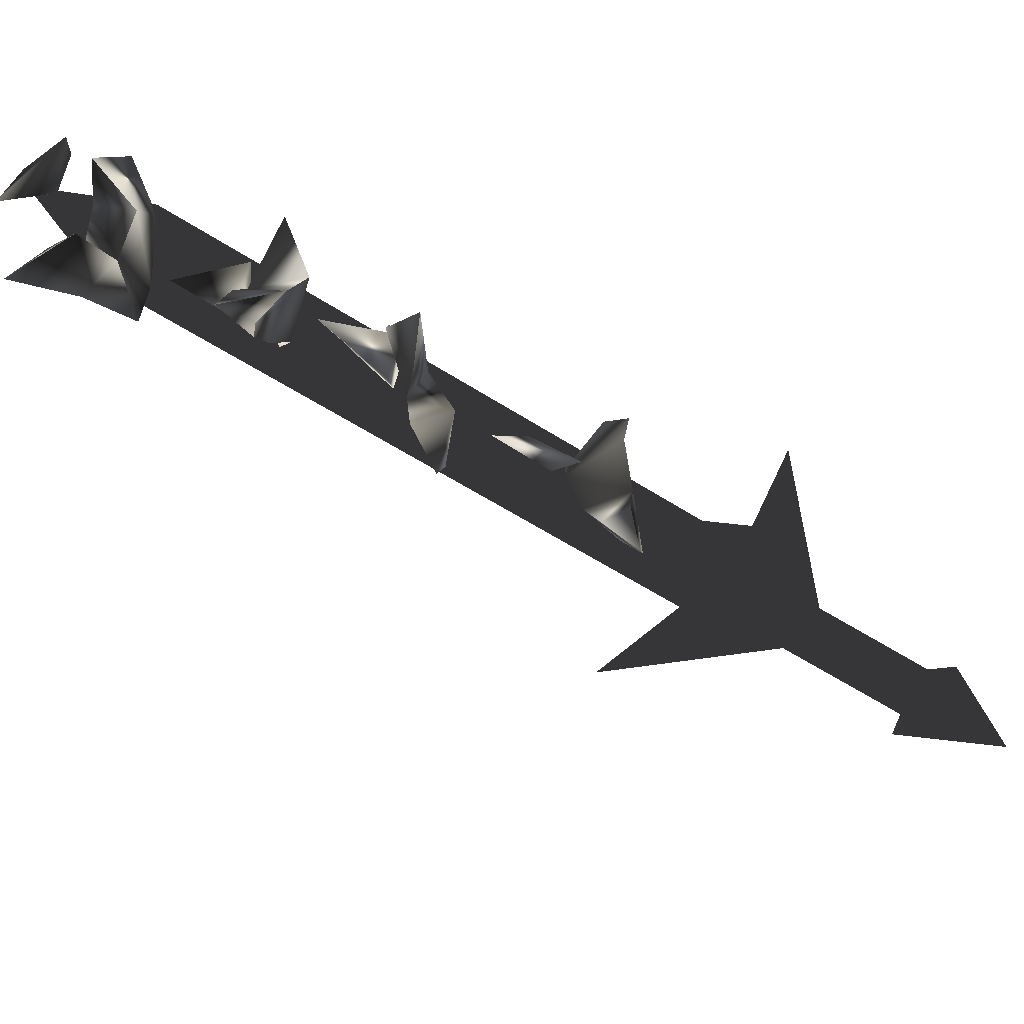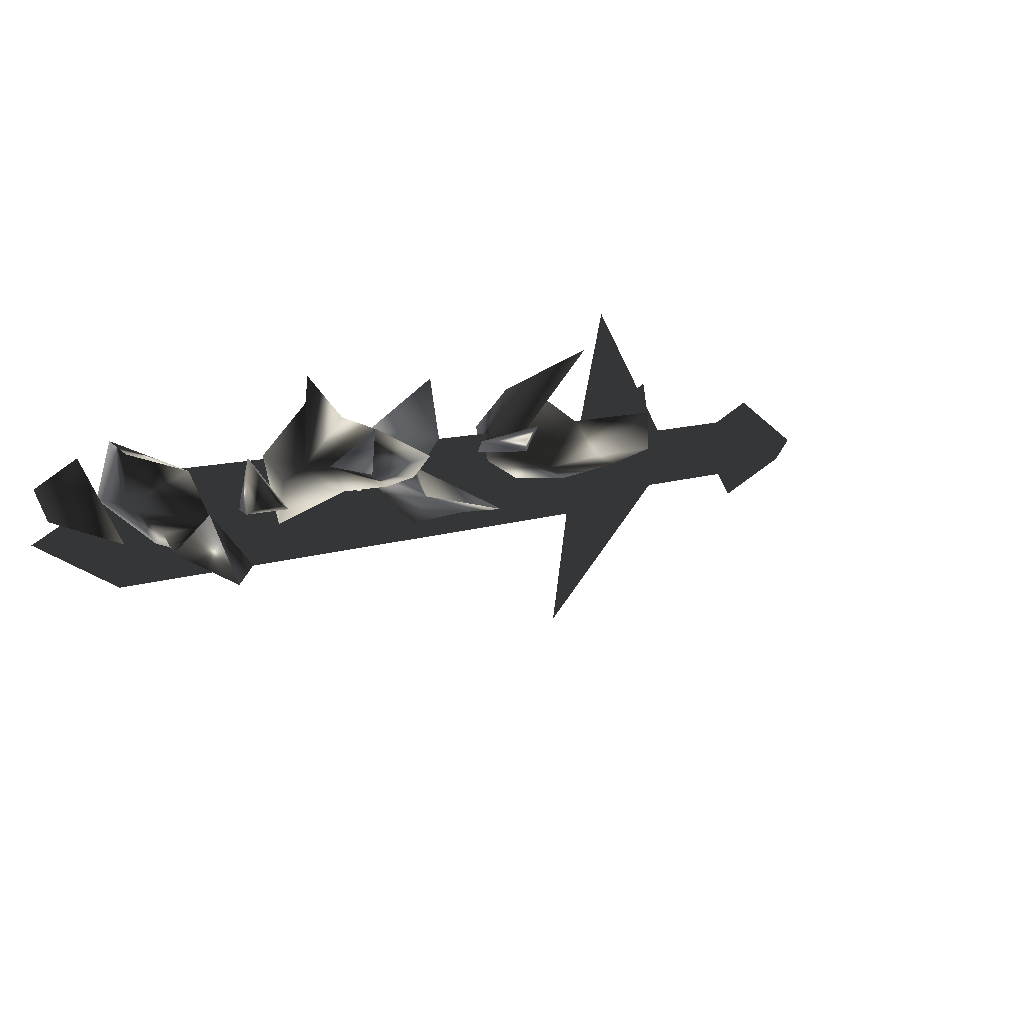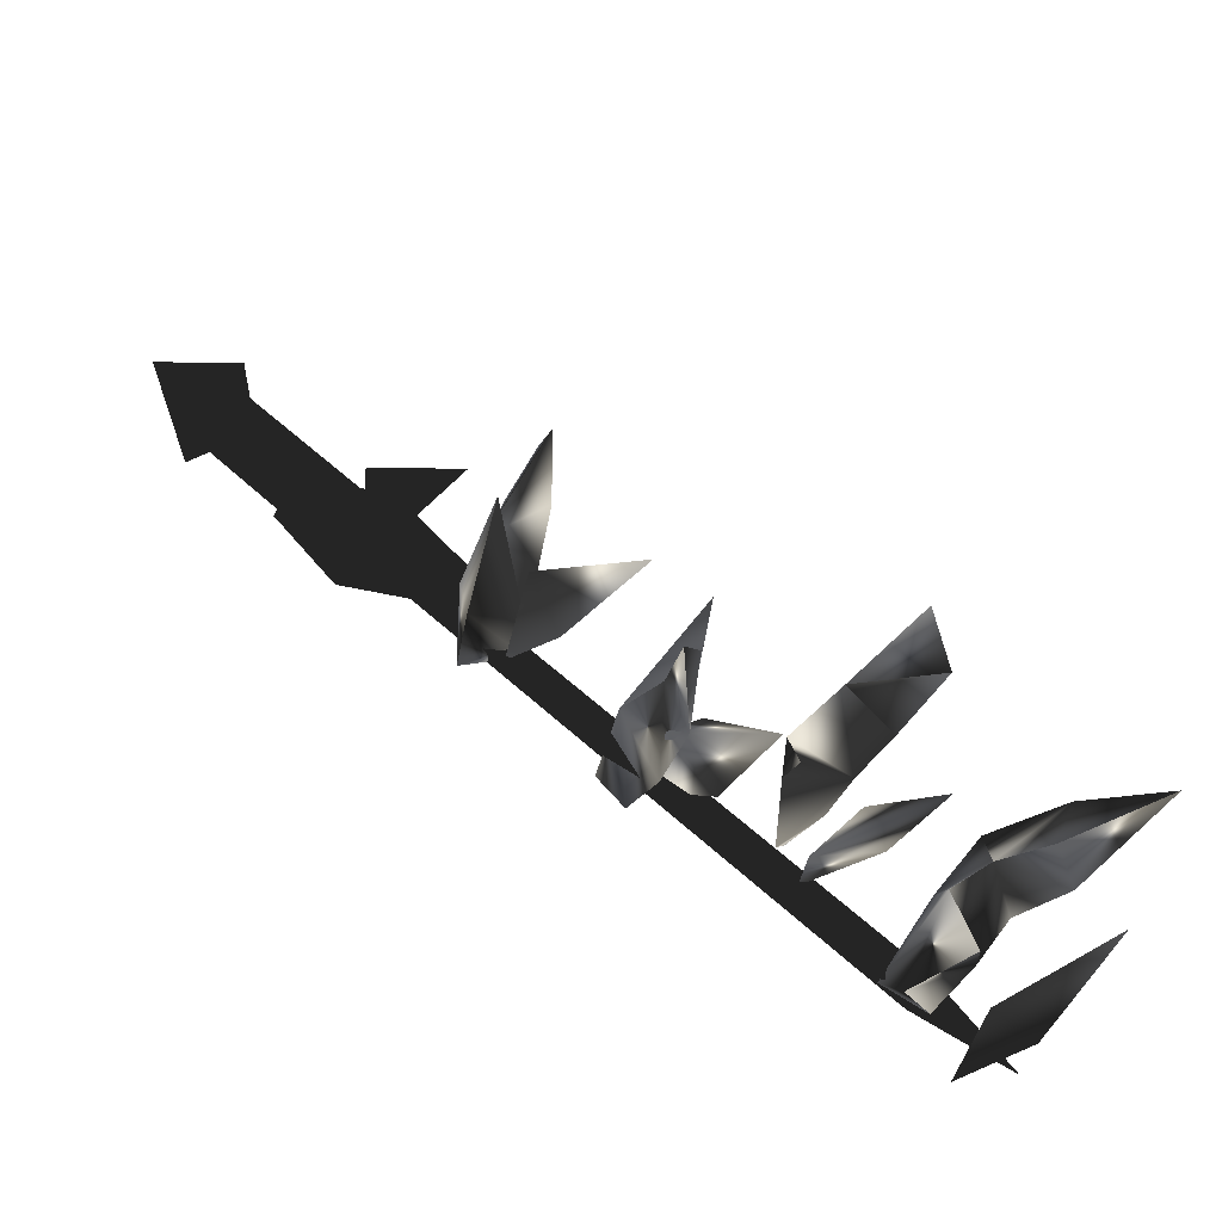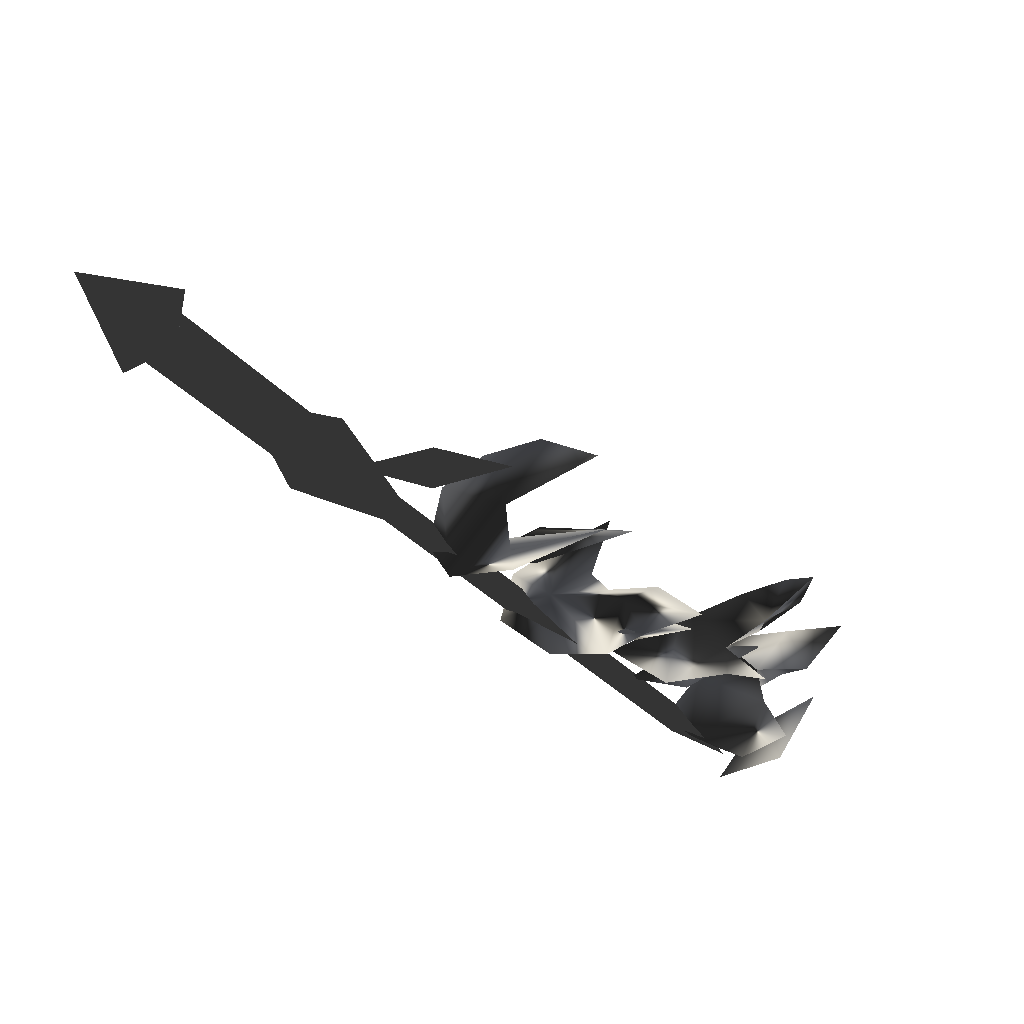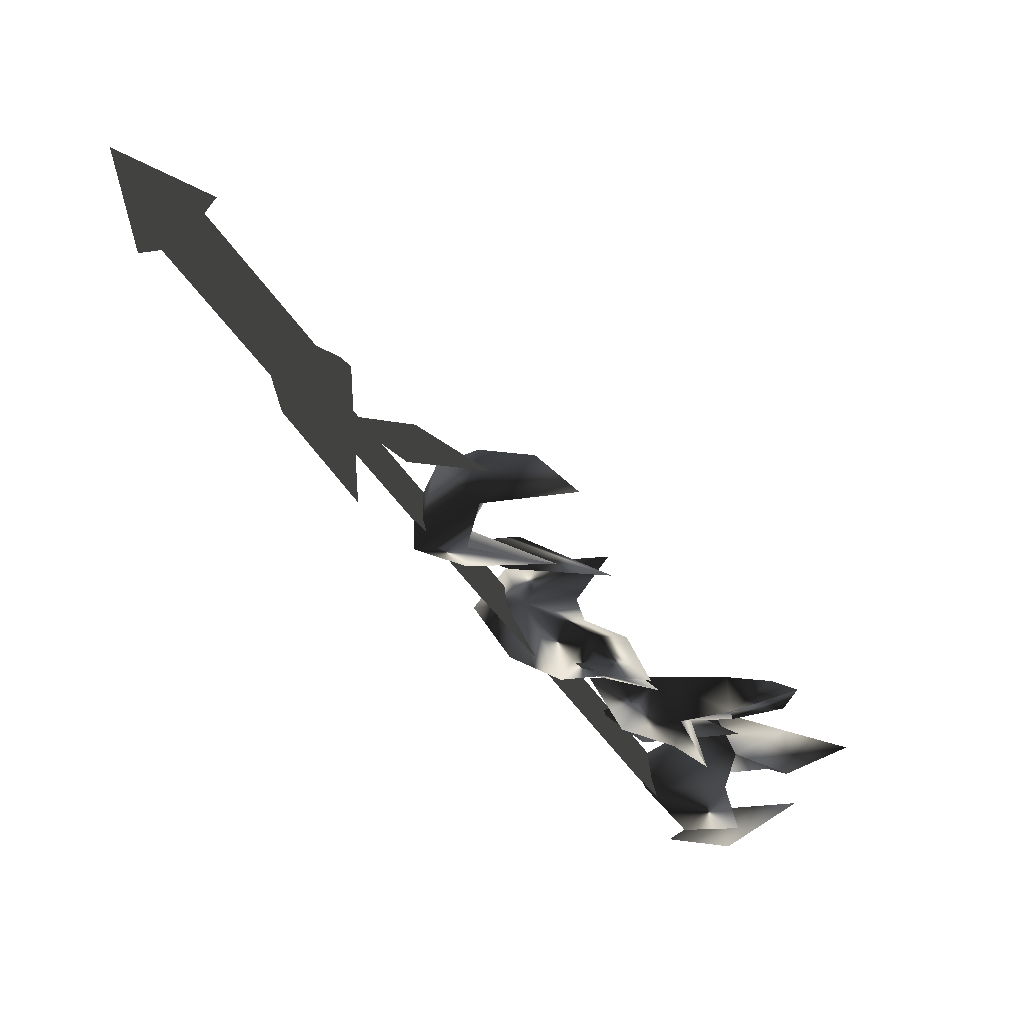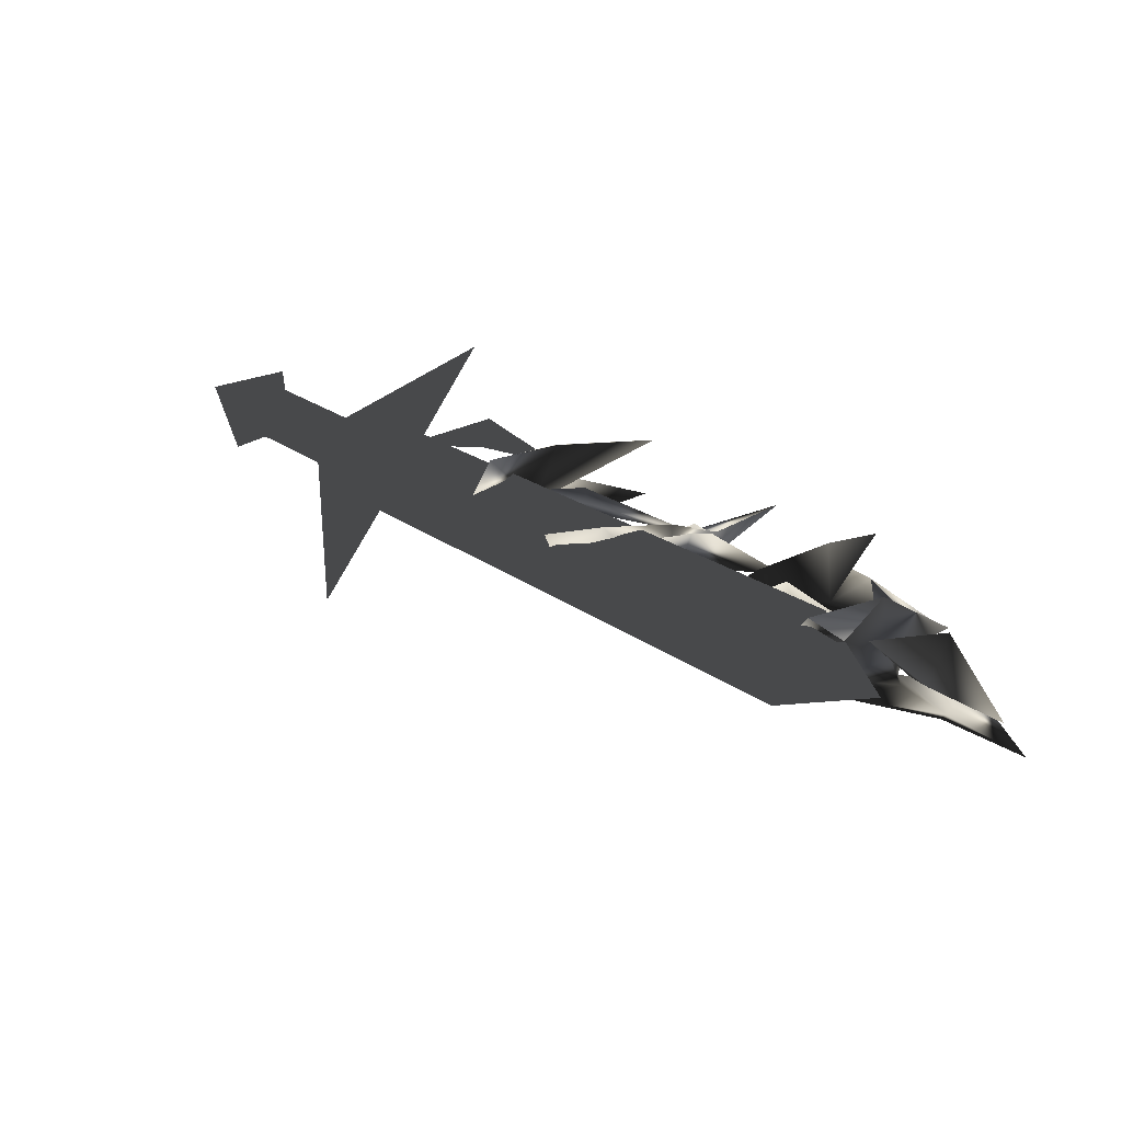
<metadata>
{"format":"obj","ext":"obj","renderer":"f3d","projection":"perspective","resolution":1024,"background":"white","views":[{"elev":49.1,"azim":119.2,"up":"+Z"},{"elev":50.0,"azim":65.4,"up":"+Z"},{"elev":79.8,"azim":-27.3,"up":"+Z"},{"elev":51.4,"azim":-65.3,"up":"+Y"},{"elev":54.9,"azim":-38.4,"up":"+Y"},{"elev":-68.6,"azim":-63.1,"up":"+Y"}]}
</metadata>
<code>
o Models/weapon_k/frames/weapon_k_stand_20
v -0.7699 -23.07 3.353
v -1.296 -23.39 2.939
v -1.939 -22.54 4.758
v 0.2236 -20.1 2.691
v -0.7114 -20.95 3.931
v -0.7114 -21.27 1.617
v 1.334 -19.68 4.262
v 1.626 -19.89 6.163
v 0.04829 -22.11 3.27
v 0.9833 -21.05 4.262
v -1.705 -23.28 1.534
v -2.64 -23.17 2.774
v -1.763 -21.8 4.592
v -0.2439 -20.95 7.32
v -1.588 -23.6 2.939
v -0.2439 -22.33 4.84
v -0.3023 -24.02 4.923
v 0.3405 -22.96 4.675
v 2.152 -23.81 7.402
v 1.801 -26.56 6.08
v -0.8283 -28.26 5.667
v 1.568 -26.78 6.824
v 2.035 -26.25 8.477
v 0.9833 -27.73 8.477
v 1.1 -26.35 7.568
v -0.01014 -28.26 7.485
v 0.1067 -26.14 5.254
v 0.5743 -26.46 3.601
v -1.004 -27.09 3.849
v 1.743 -25.5 4.84
v 3.087 -24.98 6.163
v 1.568 -26.25 10.3
v -0.01014 -28.15 4.84
v 0.5743 -27.41 7.981
v 0.9833 -29.11 7.237
v 1.509 -27.41 7.154
v 2.62 -28.79 9.717
v 1.977 -29.74 11.37
v 3.379 -30.38 10.71
v 1.392 -30.8 9.303
v 3.964 -28.68 11.95
v 2.503 -29 11.04
v 3.146 -29.32 9.055
v 6.126 -28.15 12.94
v 5.834 -28.47 12.03
v 5.892 -29.53 12.69
v 4.84 -28.79 10.79
v 4.431 -30.06 11.7
v 2.62 -30.7 9.551
v 1.801 -30.7 6.989
v 2.327 -29.74 12.69
v 1.568 -31.65 7.816
v 3.438 -30.91 9.469
v 1.86 -31.33 9.965
v 3.379 -31.97 9.717
v 4.899 -31.65 11.7
v 3.613 -34.93 11.78
v 2.444 -35.36 10.96
v 2.035 -34.72 12.36
v 4.957 -33.24 11.7
v 3.788 -33.35 12.44
v 3.788 -33.24 9.799
v 6.886 -32.92 12.2
v 6.009 -33.56 13.35
v 5.249 -32.6 10.05
v 4.723 -34.4 11.7
v 6.009 -34.51 12.44
v 2.327 -34.4 9.138
v 3.788 -34.4 10.3
v 1.86 -34.3 10.3
v 3.613 -34.72 13.52
v 8.58 -33.77 13.85
v 2.094 -36.74 11.62
v 3.964 -35.78 12.11
v 3.262 -35.78 13.52
v 3.905 -36.84 12.44
v 6.36 -35.68 13.77
v -3.049 -18.62 -0.284
v -2.406 -17.88 2.443
v -2.172 -19.47 2.03
v -1.646 -18.09 1.865
v -0.3608 -19.36 4.014
v 1.918 -34.19 10.79
v 2.211 -35.04 9.469
v -3.692 -18.09 -2.102
v -3.984 -17.24 -0.8625
v -2.64 -18.41 -3.094
v -2.932 -17.66 -1.854
v 3.262 -35.36 8.477
v 3.438 -37.27 11.29
v 2.97 -34.62 9.717
v -3.867 -18.83 -1.854
v -2.698 -18.72 -2.35
v -4.802 -12.58 -6.483
v -5.971 -12.68 -6.069
v -4.452 -11.84 -5.574
v -5.679 -11.94 -5.078
v -2.348 -17.98 -1.441
v -3.517 -17.98 -0.9452
v -4.042 -15.86 -3.425
v -0.3608 -21.69 -4.416
v -1.939 -17.88 -1.193
v -4.276 -19.15 -1.937
v -4.861 -18.09 3.187
v -4.276 -13.43 -6.731
v -3.75 -12.05 -5.078
v -5.913 -10.25 -7.227
v -6.322 -13.53 -5.904
v -5.737 -12.26 -4.251
f 1 2 3
f 4 5 6
f 5 7 8
f 4 9 10
f 4 6 9
f 11 6 12
f 11 12 2
f 12 3 2
f 3 12 13
f 13 1 14
f 11 2 6
f 4 10 7
f 4 7 5
f 13 14 3
f 3 14 1
f 2 1 6
f 1 13 5
f 1 9 6
f 10 5 8
f 9 5 10
f 5 9 1
f 7 10 8
f 13 12 5
f 6 5 12
f 15 16 17
f 15 18 16
f 18 15 17
f 19 18 17
f 19 17 16
f 19 16 18
f 20 21 22
f 23 22 24
f 25 26 27
f 28 29 21
f 27 29 28
f 27 28 30
f 30 28 20
f 31 20 27
f 21 29 27
f 24 26 25
f 22 26 24
f 30 20 31
f 27 30 31
f 22 27 20
f 23 25 22
f 25 27 22
f 32 25 23
f 24 25 32
f 23 24 32
f 21 27 26
f 26 22 21
f 21 20 28
f 33 34 35
f 33 36 34
f 36 33 35
f 37 36 35
f 37 35 34
f 37 34 36
f 38 39 40
f 41 42 43
f 44 41 45
f 46 47 48
f 49 50 40
f 48 47 43
f 40 50 43
f 42 38 40
f 51 42 39
f 49 40 39
f 43 50 49
f 45 47 46
f 41 47 45
f 38 42 51
f 39 38 51
f 43 49 39
f 41 39 42
f 43 39 48
f 44 46 41
f 46 48 41
f 39 41 48
f 44 45 46
f 43 47 41
f 40 43 42
f 52 53 54
f 52 55 53
f 55 52 54
f 56 55 54
f 56 54 53
f 56 53 55
f 57 58 59
f 60 61 62
f 60 63 64
f 65 66 67
f 68 58 69
f 68 62 70
f 68 70 58
f 70 59 58
f 61 59 70
f 61 57 71
f 58 57 69
f 68 69 62
f 65 67 63
f 65 63 60
f 61 71 59
f 59 71 57
f 66 65 69
f 57 61 60
f 69 57 66
f 67 60 64
f 66 60 67
f 60 66 57
f 67 64 72
f 67 72 63
f 63 72 64
f 62 65 60
f 70 62 61
f 69 65 62
f 73 74 75
f 73 76 74
f 76 73 75
f 77 76 75
f 77 75 74
f 77 74 76
f 78 79 80
f 78 81 79
f 81 78 80
f 82 81 80
f 82 80 79
f 82 79 81
f 83 84 85
f 86 83 85
f 85 87 88
f 86 85 88
f 85 84 89
f 87 85 89
f 90 89 84
f 88 87 89
f 91 88 89
f 88 91 83
f 86 88 83
f 91 89 90
f 83 91 90
f 84 83 90
f 92 93 94
f 95 92 94
f 94 96 97
f 95 94 97
f 94 93 98
f 96 94 98
f 92 99 98
f 93 92 98
f 97 96 98
f 99 97 98
f 97 99 92
f 95 97 92
f 100 101 102
f 100 103 101
f 102 101 103
f 104 102 103
f 100 102 104
f 103 100 104
f 105 106 107
f 108 105 107
f 107 106 109
f 109 108 107
f 108 106 105
f 109 106 108

</code>
